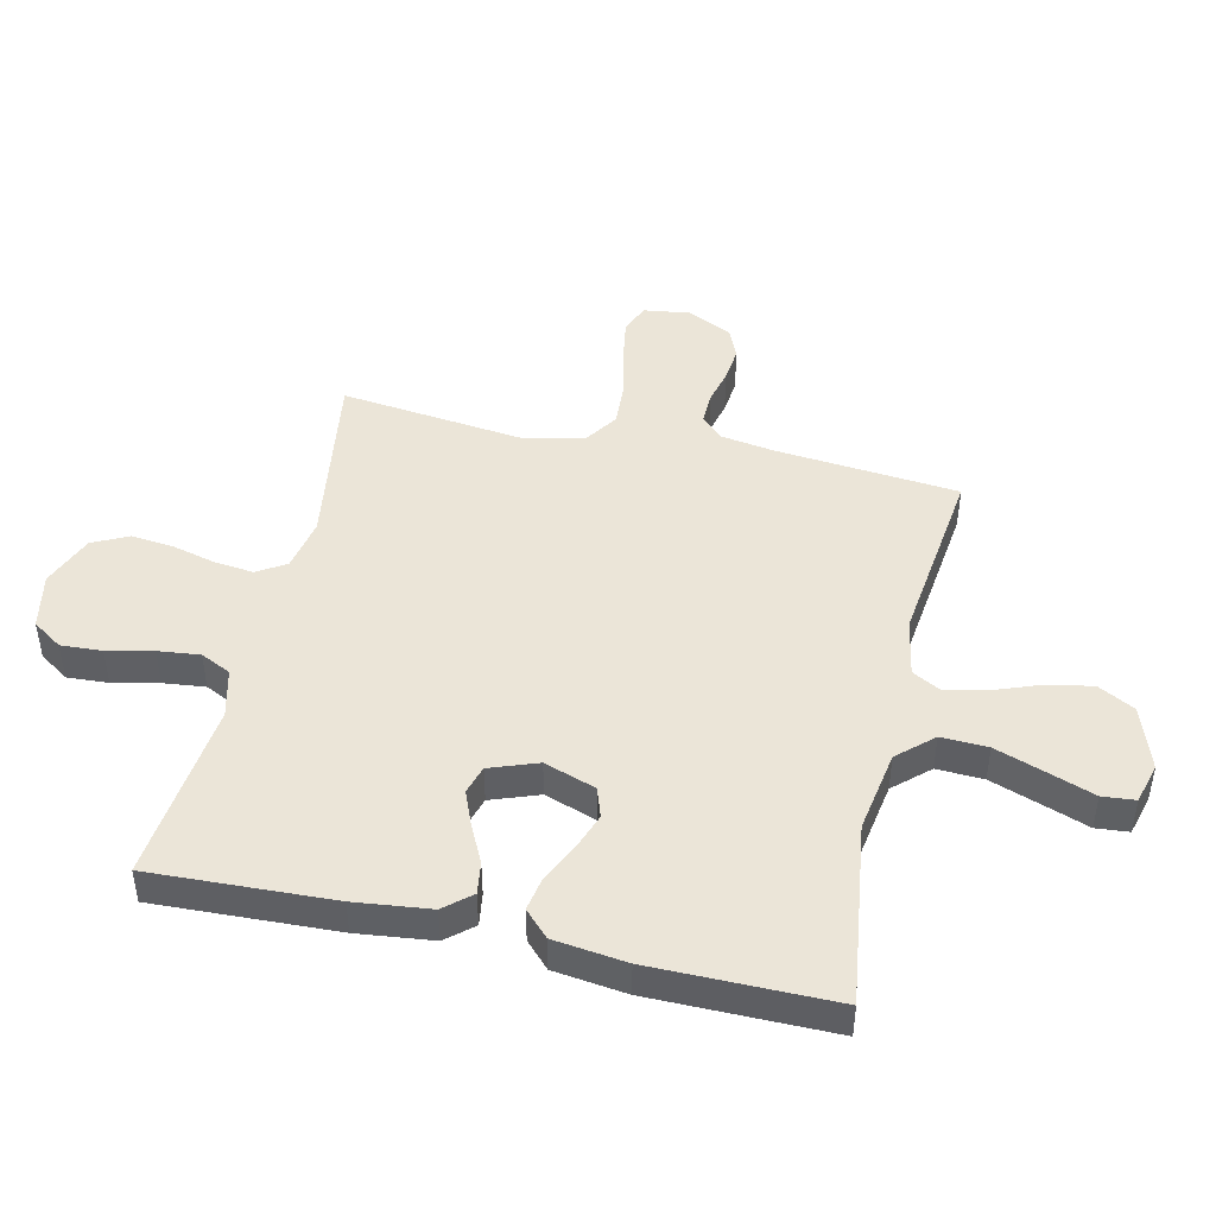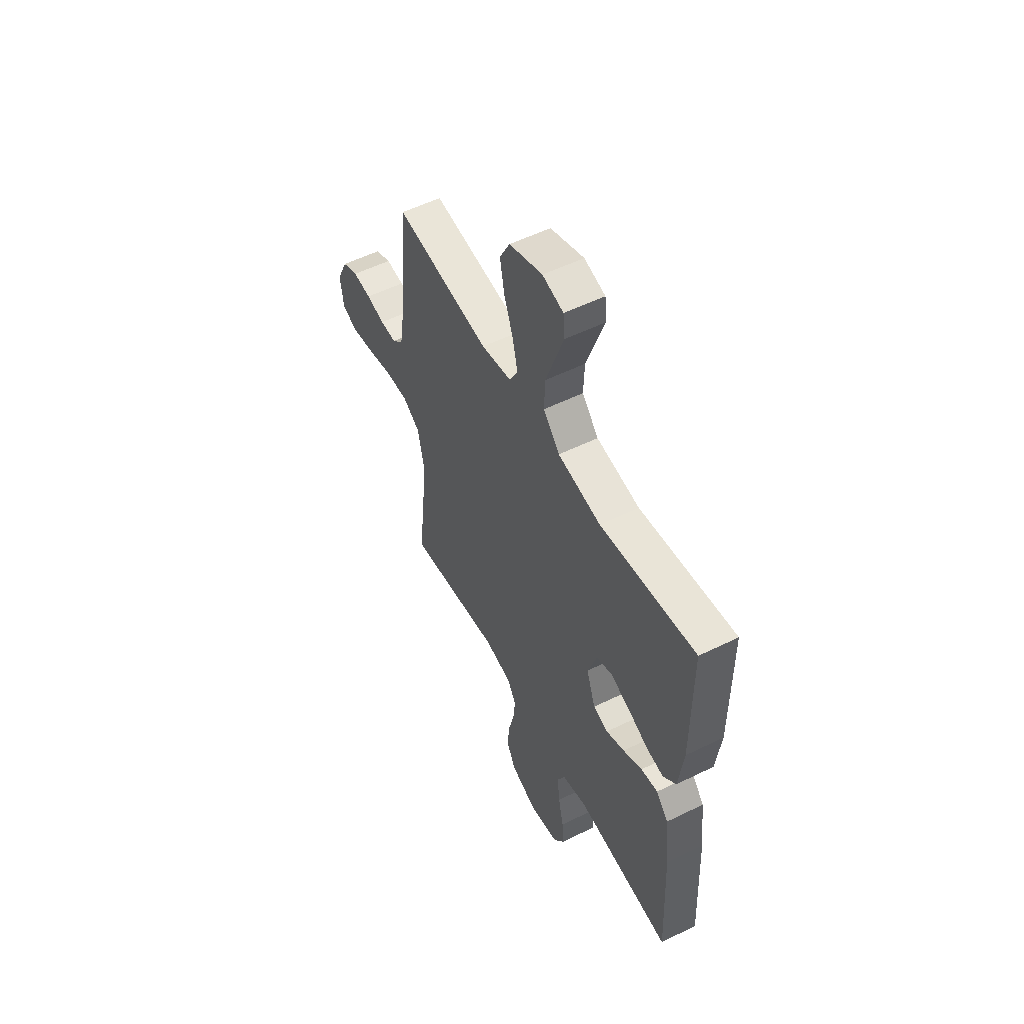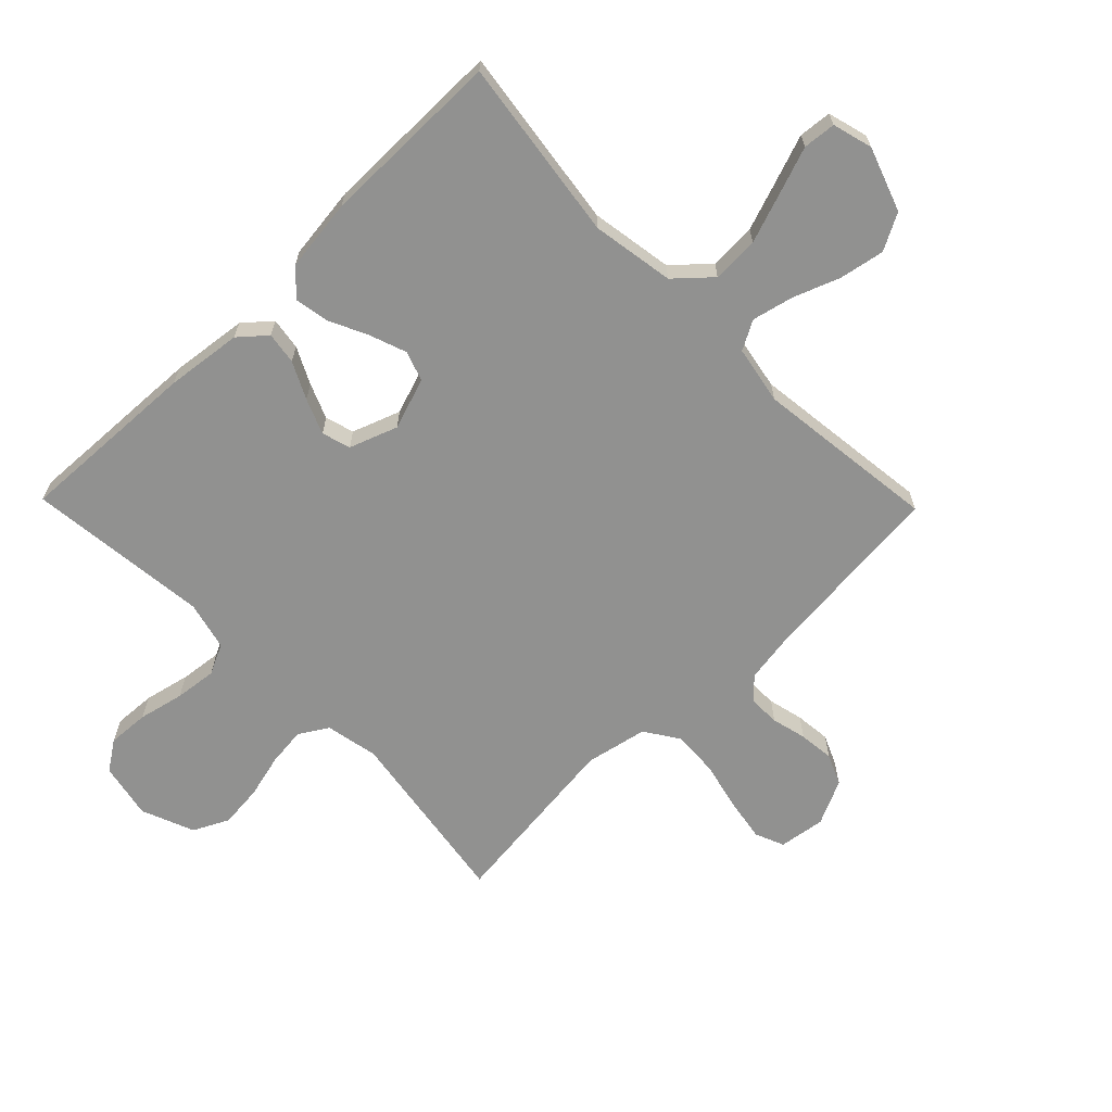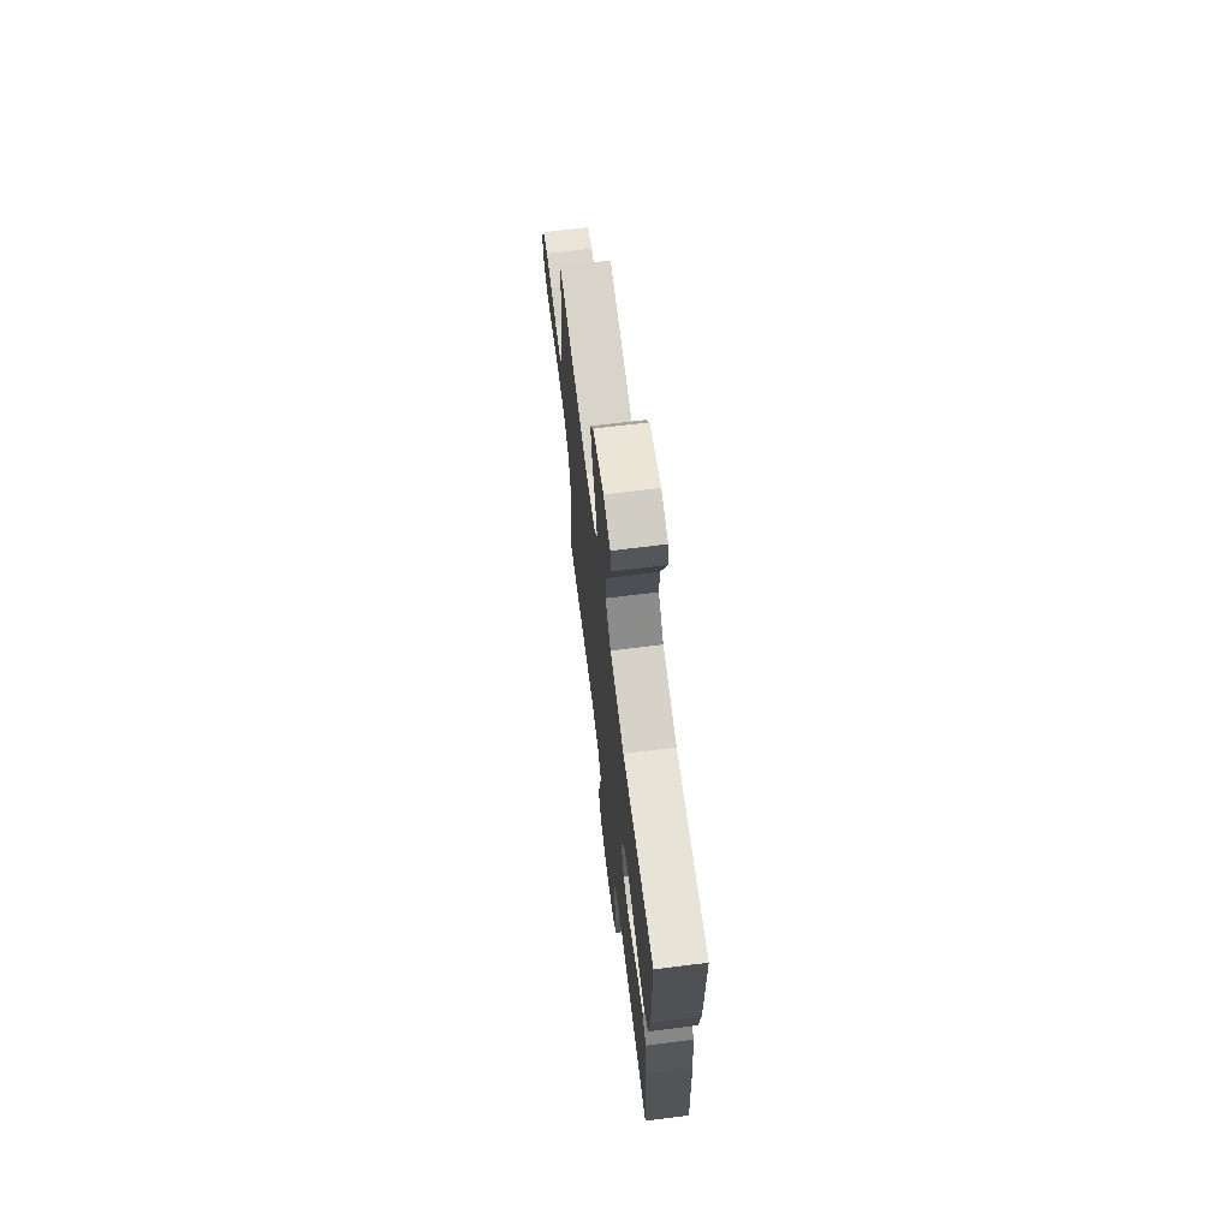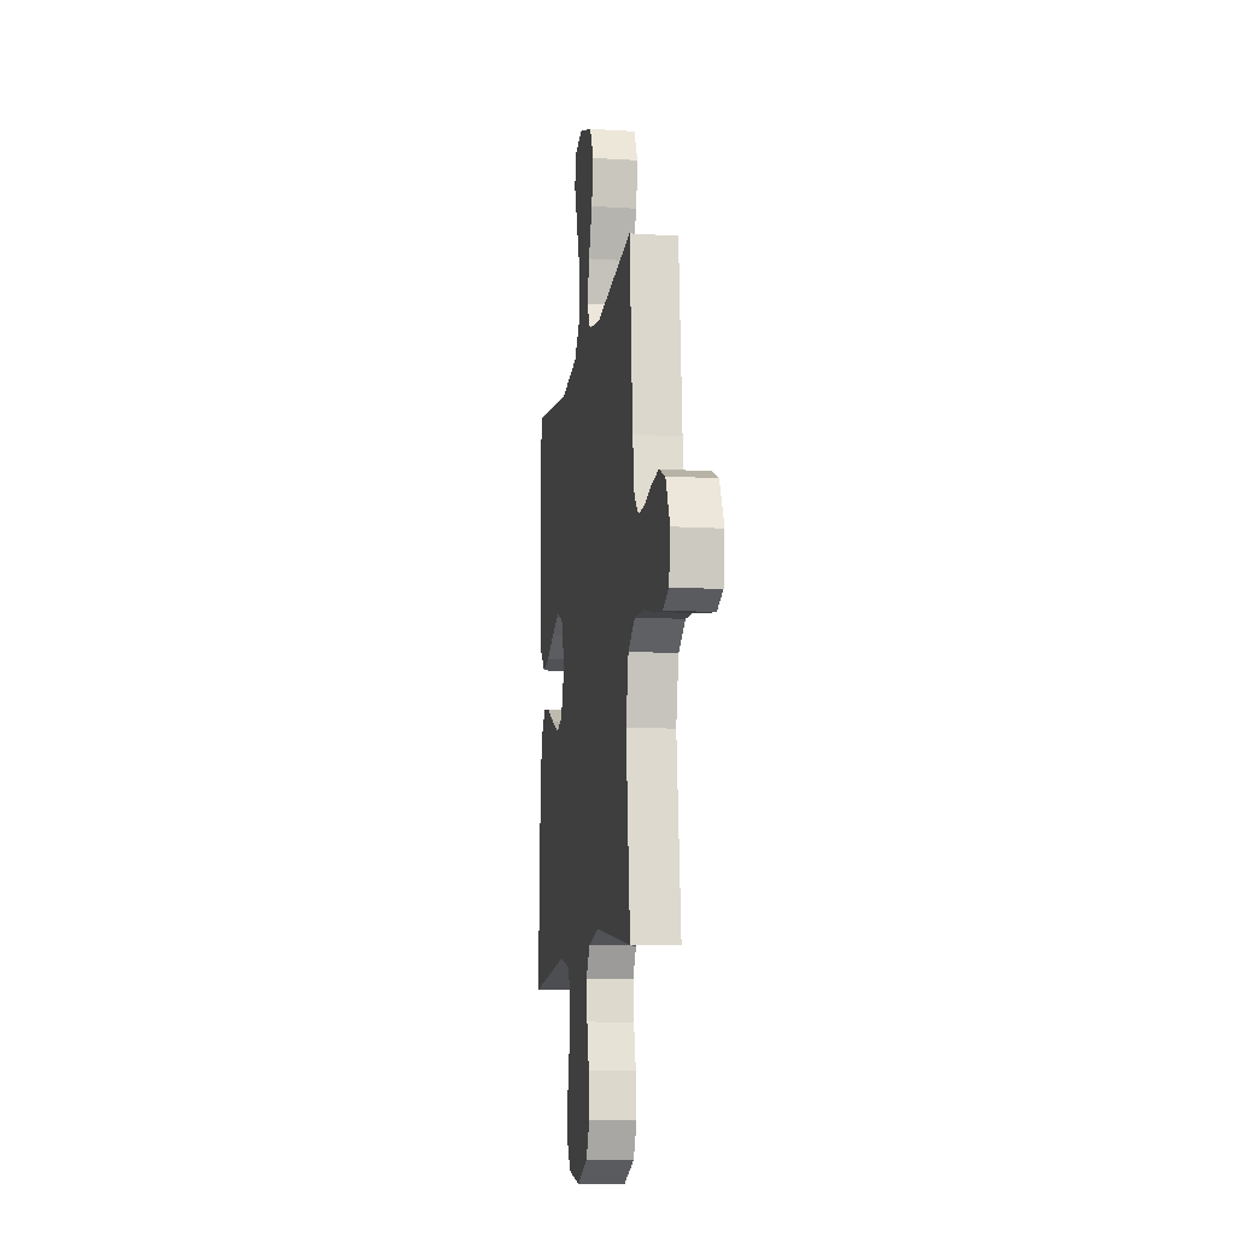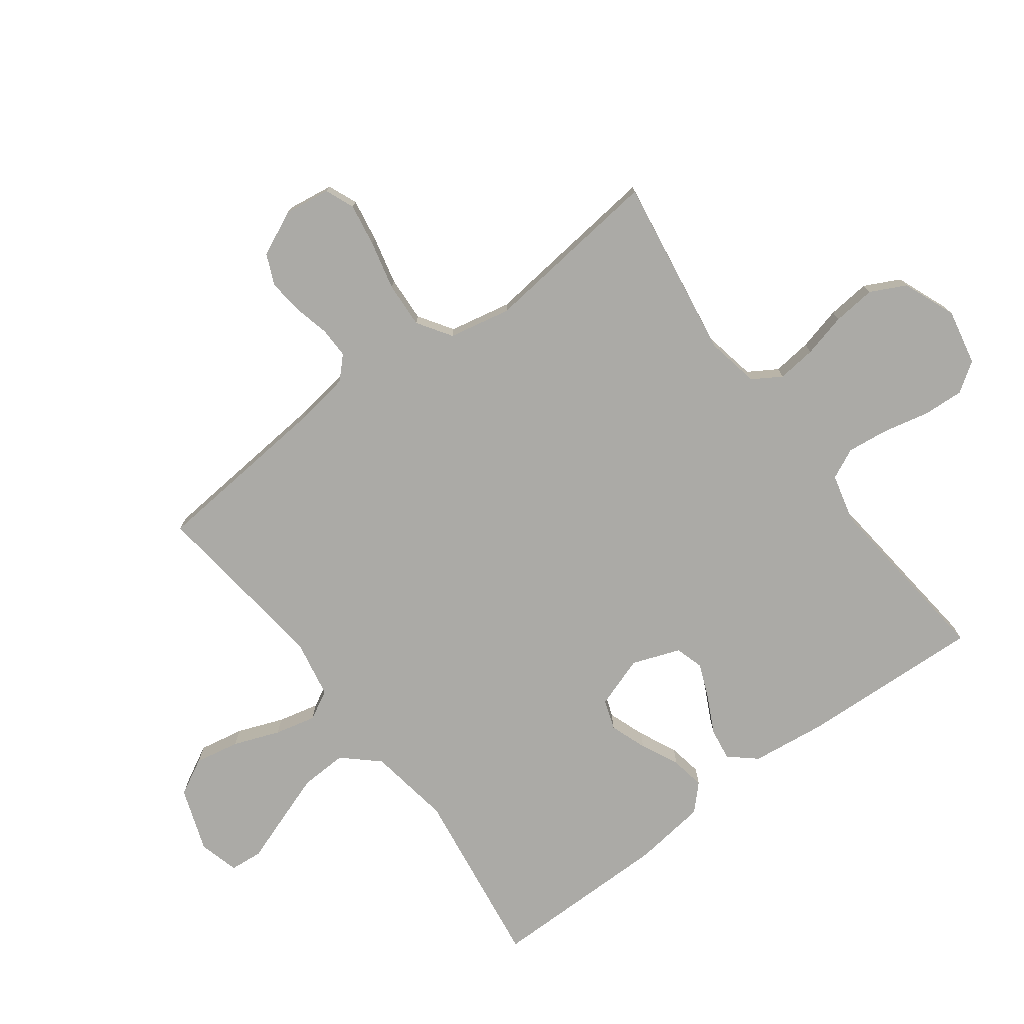
<metadata>
{"format":"obj","ext":"obj","renderer":"f3d","projection":"perspective","resolution":1024,"background":"white","views":[{"elev":46.0,"azim":-77.0,"up":"+Y"},{"elev":54.7,"azim":-117.5,"up":"+Z"},{"elev":-65.9,"azim":-45.7,"up":"+Y"},{"elev":68.8,"azim":-97.1,"up":"+Z"},{"elev":-11.2,"azim":81.3,"up":"+Z"},{"elev":-75.8,"azim":126.7,"up":"+Y"}]}
</metadata>
<code>
v -0.5 0.07 -0.5
v -0.486 0.07 -0.2
v -0.471 0.07 -0.075
v -0.433 0.07 -0.031
v -0.38 0.07 -0.039
v -0.32 0.07 -0.069
v -0.262 0.07 -0.093
v -0.215 0.07 -0.079
v -0.186 0.07 0
v -0.215 0.07 0.085
v -0.264 0.07 0.102
v -0.325 0.07 0.08
v -0.388 0.07 0.05
v -0.444 0.07 0.04
v -0.485 0.07 0.08
v -0.5 0.07 0.2
v -0.5 0.07 0.5
v -0.2 0.07 0.458
v -0.064 0.07 0.48
v -0.012 0.07 0.537
v -0.015 0.07 0.614
v -0.044 0.07 0.697
v -0.071 0.07 0.773
v -0.066 0.07 0.827
v 0 0.07 0.845
v 0.105 0.07 0.808
v 0.137 0.07 0.748
v 0.123 0.07 0.674
v 0.094 0.07 0.598
v 0.078 0.07 0.53
v 0.104 0.07 0.482
v 0.2 0.07 0.464
v 0.5 0.07 0.5
v 0.527 0.07 0.2
v 0.541 0.07 0.109
v 0.576 0.07 0.075
v 0.627 0.07 0.076
v 0.685 0.07 0.09
v 0.743 0.07 0.096
v 0.793 0.07 0.074
v 0.828 0.07 0
v 0.817 0.07 -0.076
v 0.769 0.07 -0.096
v 0.698 0.07 -0.084
v 0.618 0.07 -0.065
v 0.543 0.07 -0.061
v 0.487 0.07 -0.098
v 0.466 0.07 -0.2
v 0.5 0.07 -0.5
v 0.2 0.07 -0.454
v 0.113 0.07 -0.471
v 0.084 0.07 -0.518
v 0.091 0.07 -0.582
v 0.109 0.07 -0.654
v 0.116 0.07 -0.725
v 0.087 0.07 -0.783
v 0 0.07 -0.818
v -0.092 0.07 -0.799
v -0.125 0.07 -0.75
v -0.121 0.07 -0.682
v -0.104 0.07 -0.607
v -0.096 0.07 -0.538
v -0.12 0.07 -0.488
v -0.2 0.07 -0.468
v -0.5 0 -0.5
v -0.486 0 -0.2
v -0.471 0 -0.075
v -0.433 0 -0.031
v -0.38 0 -0.039
v -0.32 0 -0.069
v -0.262 0 -0.093
v -0.215 0 -0.079
v -0.186 0 0
v -0.215 0 0.085
v -0.264 0 0.102
v -0.325 0 0.08
v -0.388 0 0.05
v -0.444 0 0.04
v -0.485 0 0.08
v -0.5 0 0.2
v -0.5 0 0.5
v -0.2 0 0.458
v -0.064 0 0.48
v -0.012 0 0.537
v -0.015 0 0.614
v -0.044 0 0.697
v -0.071 0 0.773
v -0.066 0 0.827
v 0 0 0.845
v 0.105 0 0.808
v 0.137 0 0.748
v 0.123 0 0.674
v 0.094 0 0.598
v 0.078 0 0.53
v 0.104 0 0.482
v 0.2 0 0.464
v 0.5 0 0.5
v 0.527 0 0.2
v 0.541 0 0.109
v 0.576 0 0.075
v 0.627 0 0.076
v 0.685 0 0.09
v 0.743 0 0.096
v 0.793 0 0.074
v 0.828 0 0
v 0.817 0 -0.076
v 0.769 0 -0.096
v 0.698 0 -0.084
v 0.618 0 -0.065
v 0.543 0 -0.061
v 0.487 0 -0.098
v 0.466 0 -0.2
v 0.5 0 -0.5
v 0.2 0 -0.454
v 0.113 0 -0.471
v 0.084 0 -0.518
v 0.091 0 -0.582
v 0.109 0 -0.654
v 0.116 0 -0.725
v 0.087 0 -0.783
v 0 0 -0.818
v -0.092 0 -0.799
v -0.125 0 -0.75
v -0.121 0 -0.682
v -0.104 0 -0.607
v -0.096 0 -0.538
v -0.12 0 -0.488
v -0.2 0 -0.468
f 58 59 60 61
f 58 61 62
f 57 58 62
f 56 57 62
f 53 54 55 56
f 52 53 56 62
f 51 52 62 63
f 48 49 50
f 47 48 50 51
f 42 43 44 45
f 40 41 42 45
f 40 45 46
f 37 38 39 40
f 36 37 40 46
f 35 36 46 47
f 32 33 34
f 31 32 34 35
f 26 27 28 29
f 26 29 30
f 25 26 30
f 22 23 24 25
f 21 22 25 30
f 20 21 30 31
f 15 16 17 18
f 15 18 19
f 12 13 14 15
f 11 12 15 19
f 10 11 19 20
f 3 4 5 6
f 3 6 7
f 64 1 2 3
f 64 3 7
f 63 64 7 8
f 51 63 8 9
f 31 35 47 51
f 20 31 51
f 9 10 20 51
f 125 124 123 122
f 126 125 122
f 126 122 121
f 126 121 120
f 120 119 118 117
f 126 120 117 116
f 127 126 116 115
f 114 113 112
f 115 114 112 111
f 109 108 107 106
f 109 106 105 104
f 110 109 104
f 104 103 102 101
f 110 104 101 100
f 111 110 100 99
f 98 97 96
f 99 98 96 95
f 93 92 91 90
f 94 93 90
f 94 90 89
f 89 88 87 86
f 94 89 86 85
f 95 94 85 84
f 82 81 80 79
f 83 82 79
f 79 78 77 76
f 83 79 76 75
f 84 83 75 74
f 70 69 68 67
f 71 70 67
f 67 66 65 128
f 71 67 128
f 72 71 128 127
f 73 72 127 115
f 115 111 99 95
f 115 95 84
f 115 84 74 73
f 1 65 66 2
f 2 66 67 3
f 3 67 68 4
f 4 68 69 5
f 5 69 70 6
f 6 70 71 7
f 7 71 72 8
f 8 72 73 9
f 9 73 74 10
f 10 74 75 11
f 11 75 76 12
f 12 76 77 13
f 13 77 78 14
f 14 78 79 15
f 15 79 80 16
f 16 80 81 17
f 17 81 82 18
f 18 82 83 19
f 19 83 84 20
f 20 84 85 21
f 21 85 86 22
f 22 86 87 23
f 23 87 88 24
f 24 88 89 25
f 25 89 90 26
f 26 90 91 27
f 27 91 92 28
f 28 92 93 29
f 29 93 94 30
f 30 94 95 31
f 31 95 96 32
f 32 96 97 33
f 33 97 98 34
f 34 98 99 35
f 35 99 100 36
f 36 100 101 37
f 37 101 102 38
f 38 102 103 39
f 39 103 104 40
f 40 104 105 41
f 41 105 106 42
f 42 106 107 43
f 43 107 108 44
f 44 108 109 45
f 45 109 110 46
f 46 110 111 47
f 47 111 112 48
f 48 112 113 49
f 49 113 114 50
f 50 114 115 51
f 51 115 116 52
f 52 116 117 53
f 53 117 118 54
f 54 118 119 55
f 55 119 120 56
f 56 120 121 57
f 57 121 122 58
f 58 122 123 59
f 59 123 124 60
f 60 124 125 61
f 61 125 126 62
f 62 126 127 63
f 63 127 128 64
f 64 128 65 1

</code>
